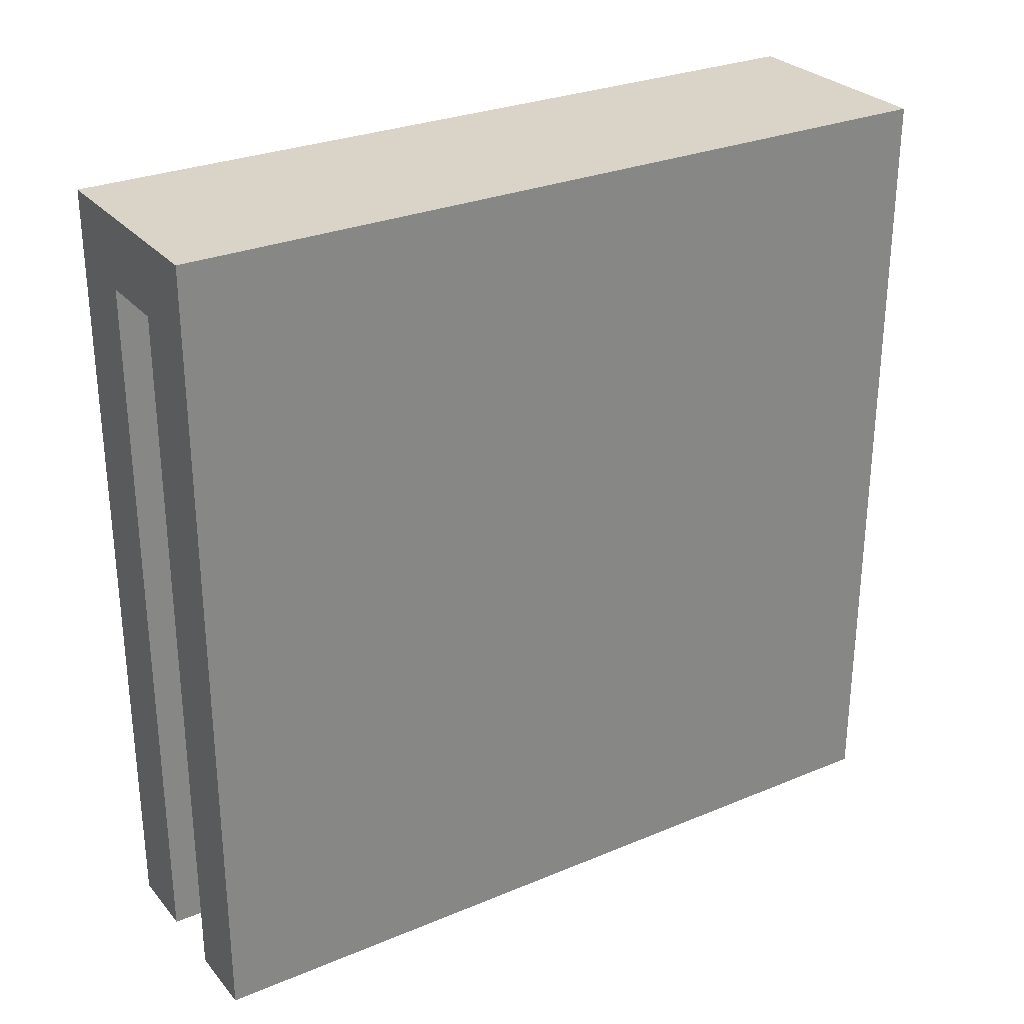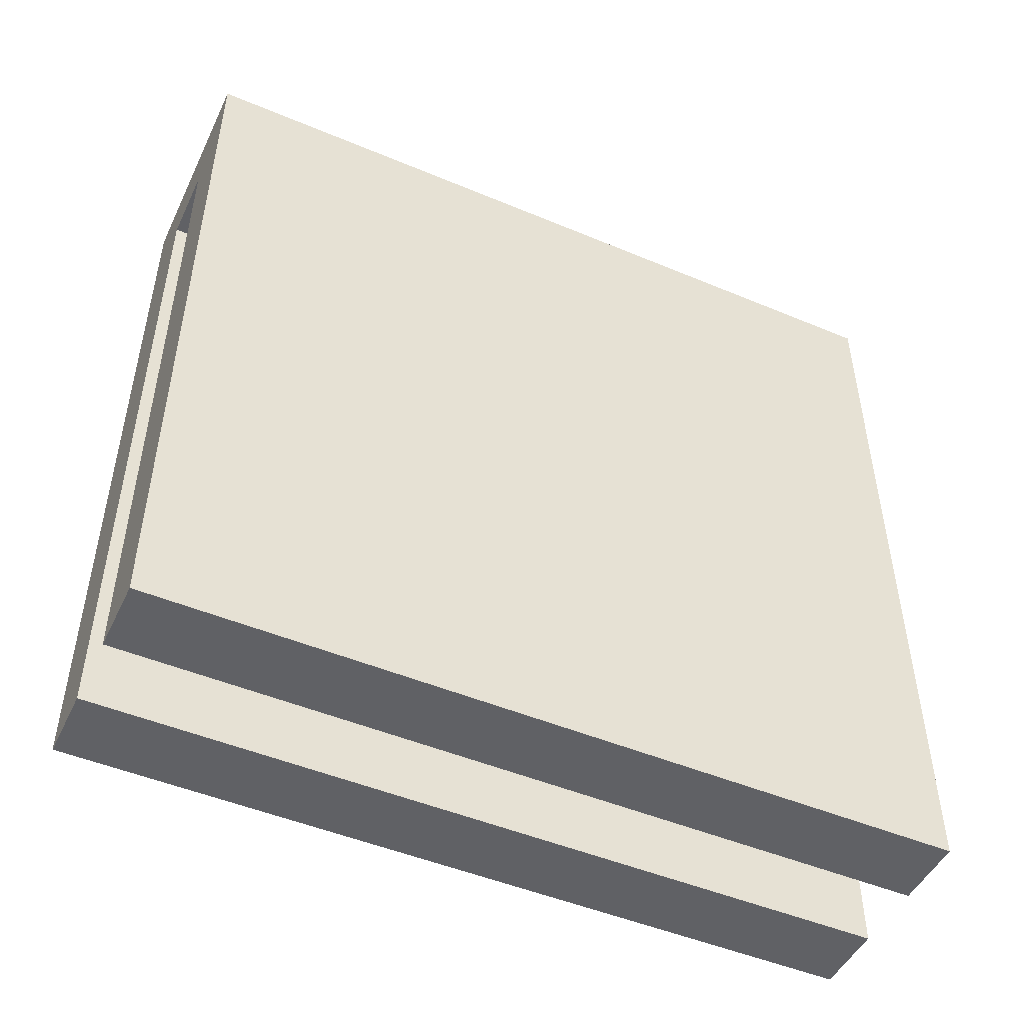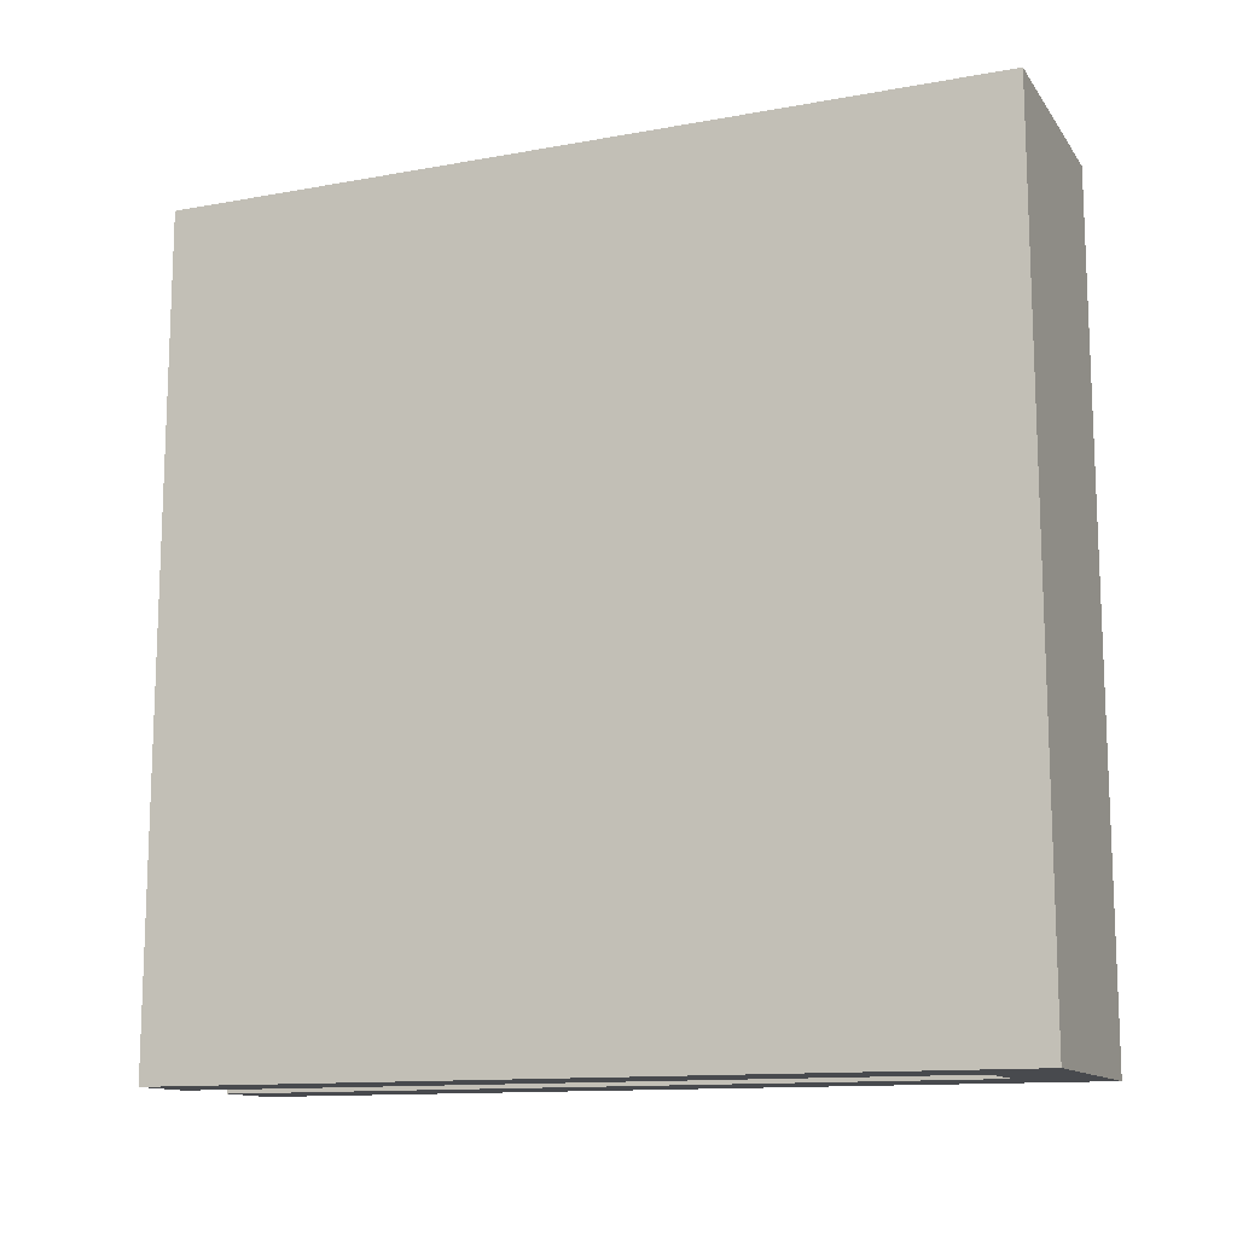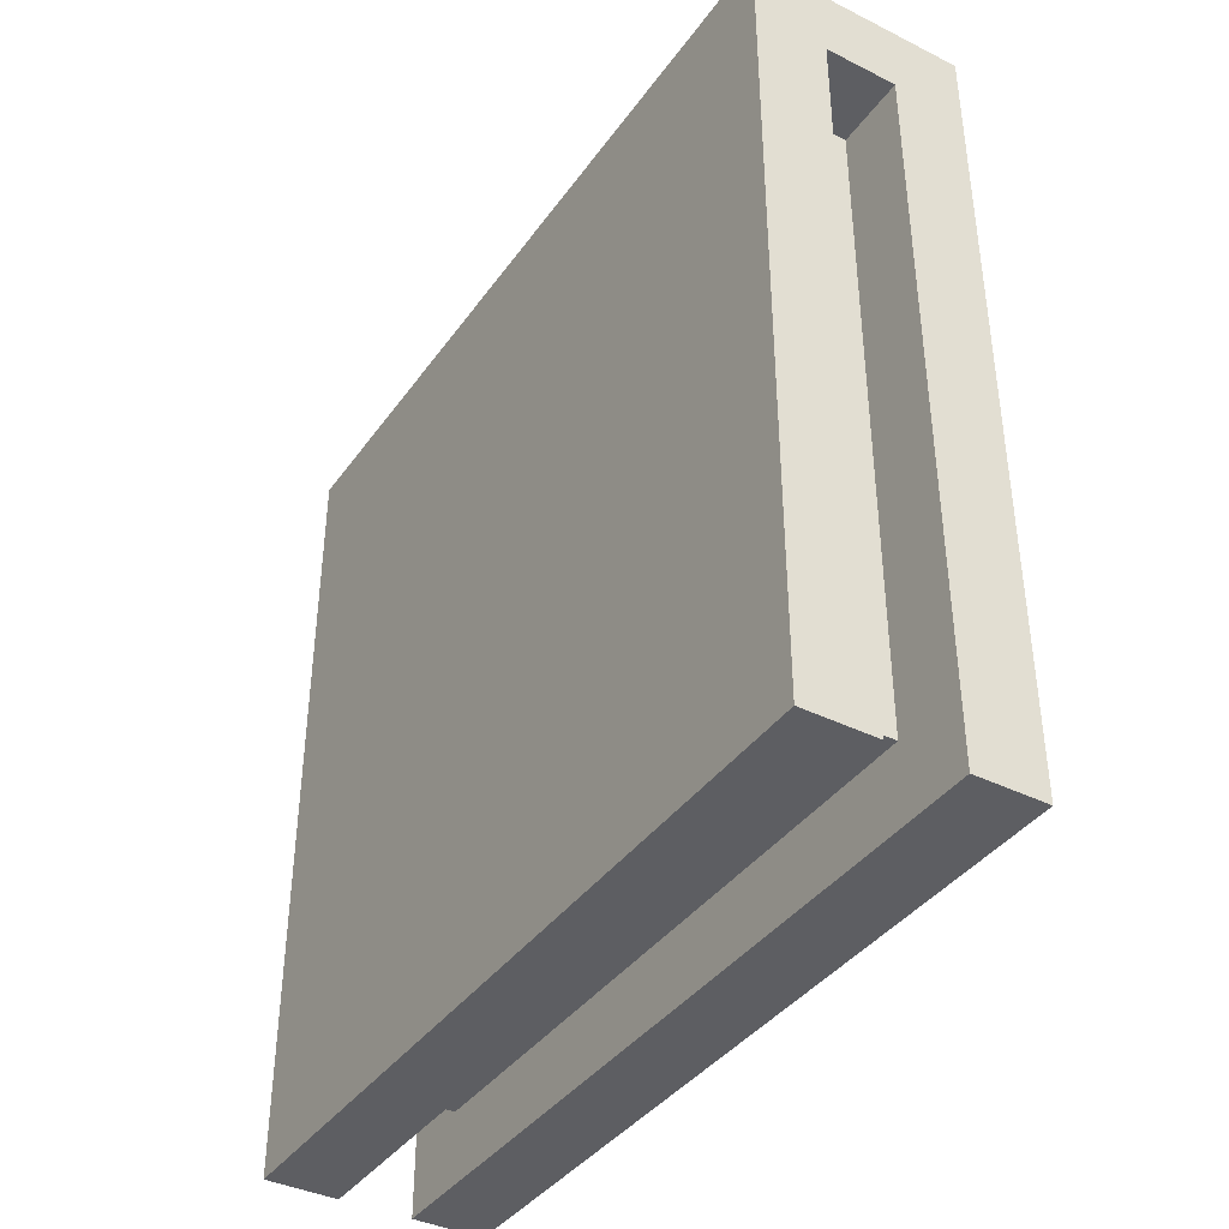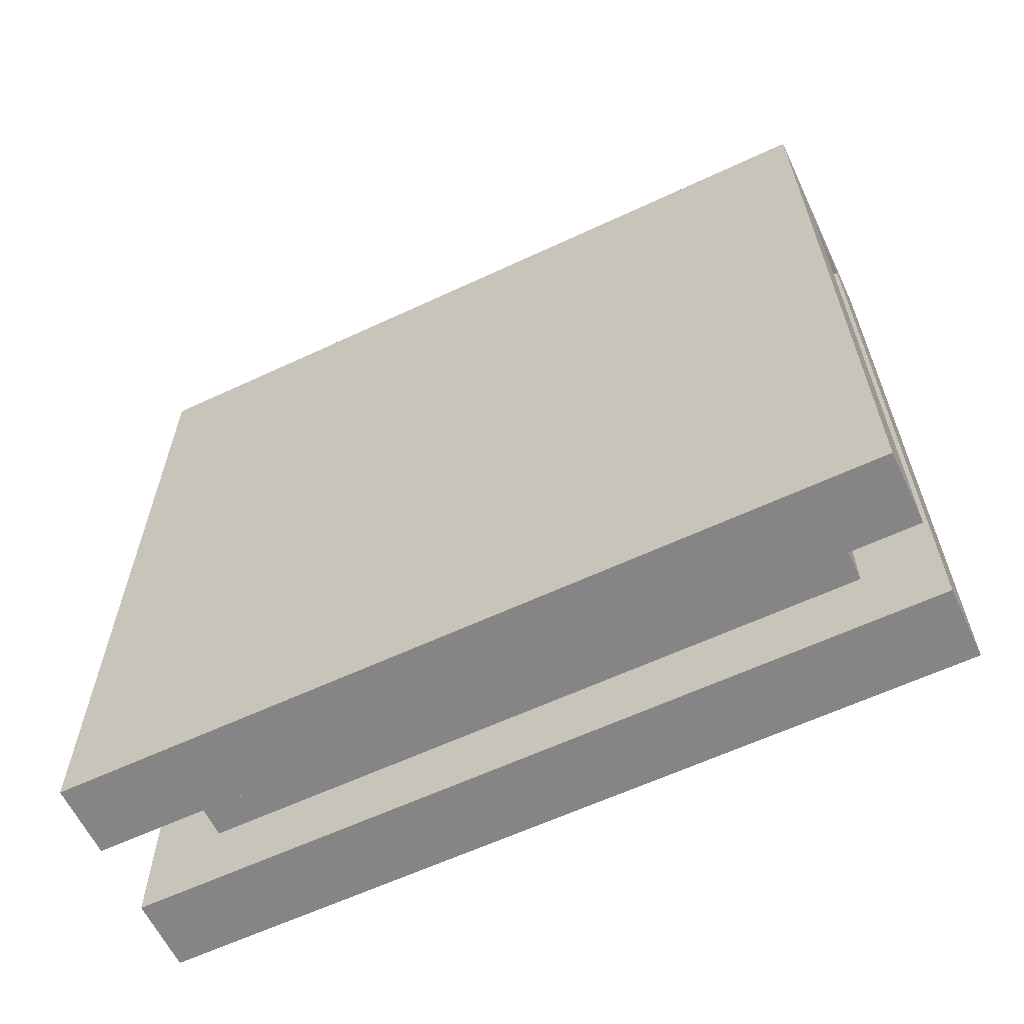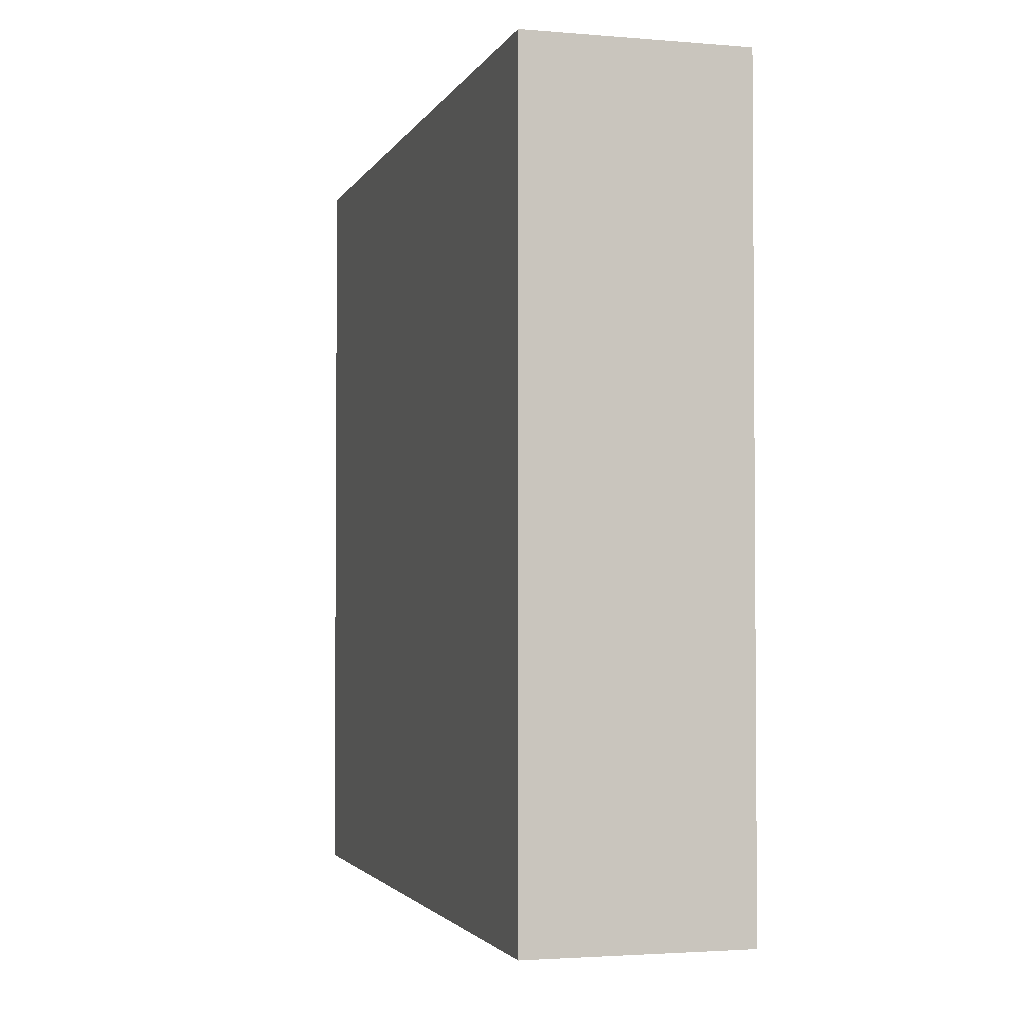
<metadata>
{"format":"obj","ext":"obj","renderer":"f3d","projection":"perspective","resolution":1024,"background":"white","views":[{"elev":28.5,"azim":-122.0,"up":"+Z"},{"elev":-48.7,"azim":65.0,"up":"+Z"},{"elev":-13.0,"azim":-67.5,"up":"+Y"},{"elev":-39.1,"azim":-31.8,"up":"+Z"},{"elev":-61.8,"azim":115.4,"up":"+Z"},{"elev":-2.6,"azim":-16.0,"up":"+Y"}]}
</metadata>
<code>
o Interior
v -0.1 1.5 0.5
v -0.1 1.5 -0.6
v -0.1 1.6 0.5
v -0.1 1.6 0.4
v -0.1 1.7 0.5
v -0.1 1.7 0.4
v -0.1 2.4 0.5
v -0.1 2.4 0.4
v -0.1 2.5 0.5
v -0.1 2.5 0.4
v -0.1 2.6 0.5
v -0.1 2.6 -0.6
v 0.1 1.5 0.4
v 0.1 1.5 -0.6
v 0.1 1.6 0.4
v 0.1 1.6 -0.5
v 0.1 2.5 0.4
v 0.1 2.5 -0.5
v 0.1 2.6 0.4
v 0.1 2.6 -0.6
v 0 1.5 0.4
v 0 1.5 -0.6
v 0 1.6 0.4
v 0 1.6 -0.5
v 0 2.5 0.4
v 0 2.5 -0.5
v 0 2.6 0.4
v 0 2.6 -0.6
v 0.2 1.5 0.5
v 0.2 1.5 -0.6
v 0.2 1.6 0.5
v 0.2 1.6 0.4
v 0.2 1.7 0.5
v 0.2 1.7 0.4
v 0.2 2.4 0.5
v 0.2 2.4 0.4
v 0.2 2.5 0.5
v 0.2 2.5 0.4
v 0.2 2.6 0.5
v 0.2 2.6 -0.6
v -0.1 1.5 0.5
v -0.1 1.6 0.5
v -0.1 1.7 0.5
v -0.1 2.4 0.5
v -0.1 2.5 0.5
v -0.1 2.6 0.5
v 0.2 1.5 0.5
v 0.2 1.6 0.5
v 0.2 1.7 0.5
v 0.2 2.4 0.5
v 0.2 2.5 0.5
v 0.2 2.6 0.5
v 0 1.5 0.4
v 0 1.6 0.4
v 0 2.5 0.4
v 0 2.6 0.4
v 0.1 1.5 0.4
v 0.1 1.6 0.4
v 0.1 2.5 0.4
v 0.1 2.6 0.4
v 0 1.6 -0.5
v 0 2.5 -0.5
v 0.1 1.6 -0.5
v 0.1 2.5 -0.5
v -0.1 1.5 -0.6
v -0.1 2.6 -0.6
v 0 1.5 -0.6
v 0 2.6 -0.6
v 0.1 1.5 -0.6
v 0.1 2.6 -0.6
v 0.2 1.5 -0.6
v 0.2 2.6 -0.6
v -0.1 1.5 0.5
v 0.2 1.5 0.5
v 0 1.5 0.4
v 0.1 1.5 0.4
v -0.1 1.5 -0.6
v 0 1.5 -0.6
v 0.1 1.5 -0.6
v 0.2 1.5 -0.6
v 0 1.6 0.4
v 0.1 1.6 0.4
v 0 1.6 -0.5
v 0.1 1.6 -0.5
v 0 2.5 0.4
v 0.1 2.5 0.4
v 0 2.5 -0.5
v 0.1 2.5 -0.5
v -0.1 2.6 0.5
v 0.2 2.6 0.5
v 0 2.6 0.4
v 0.1 2.6 0.4
v -0.1 2.6 -0.6
v 0 2.6 -0.6
v 0.1 2.6 -0.6
v 0.2 2.6 -0.6
f 3 2 1
f 4 2 3
f 5 4 3
f 6 2 4
f 6 4 5
f 7 6 5
f 8 2 6
f 8 6 7
f 9 8 7
f 10 2 8
f 10 8 9
f 11 10 9
f 12 2 10
f 12 10 11
f 15 14 13
f 16 14 15
f 18 14 16
f 19 18 17
f 20 14 18
f 20 18 19
f 21 22 23
f 23 22 24
f 24 22 26
f 25 26 27
f 26 22 28
f 27 26 28
f 29 30 31
f 31 30 32
f 31 32 33
f 32 30 34
f 33 32 34
f 33 34 35
f 34 30 36
f 35 34 36
f 35 36 37
f 36 30 38
f 37 36 38
f 37 38 39
f 38 30 40
f 39 38 40
f 47 42 41
f 48 43 42
f 48 42 47
f 49 44 43
f 49 43 48
f 50 45 44
f 50 44 49
f 51 46 45
f 51 45 50
f 52 46 51
f 53 54 57
f 57 54 58
f 55 56 59
f 59 56 60
f 61 62 63
f 63 62 64
f 65 66 67
f 67 66 68
f 69 70 71
f 71 70 72
f 75 74 73
f 76 74 75
f 77 75 73
f 78 75 77
f 79 74 76
f 80 74 79
f 83 82 81
f 84 82 83
f 85 86 87
f 87 86 88
f 89 90 91
f 91 90 92
f 89 91 93
f 93 91 94
f 92 90 95
f 95 90 96

</code>
